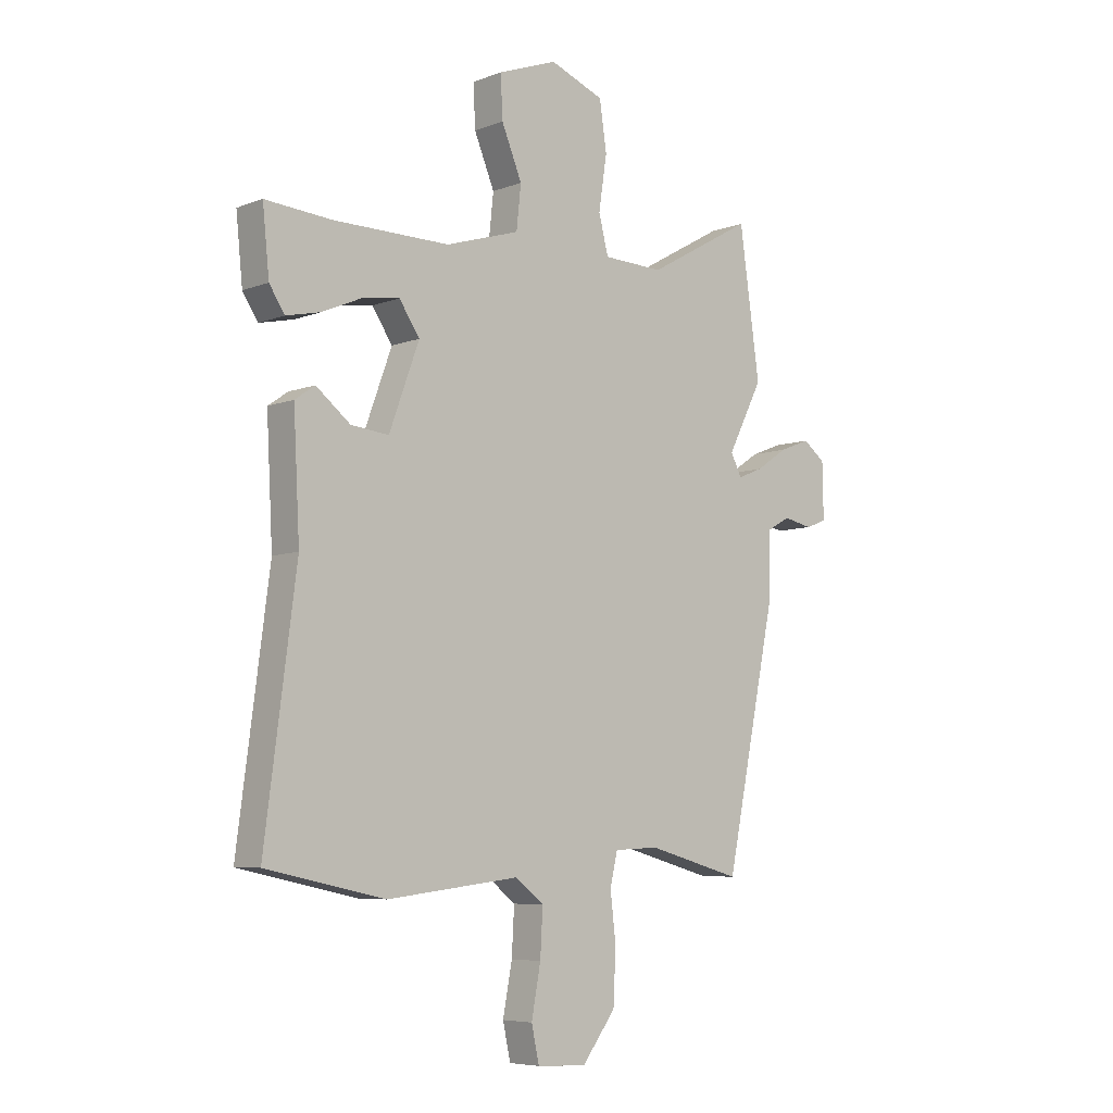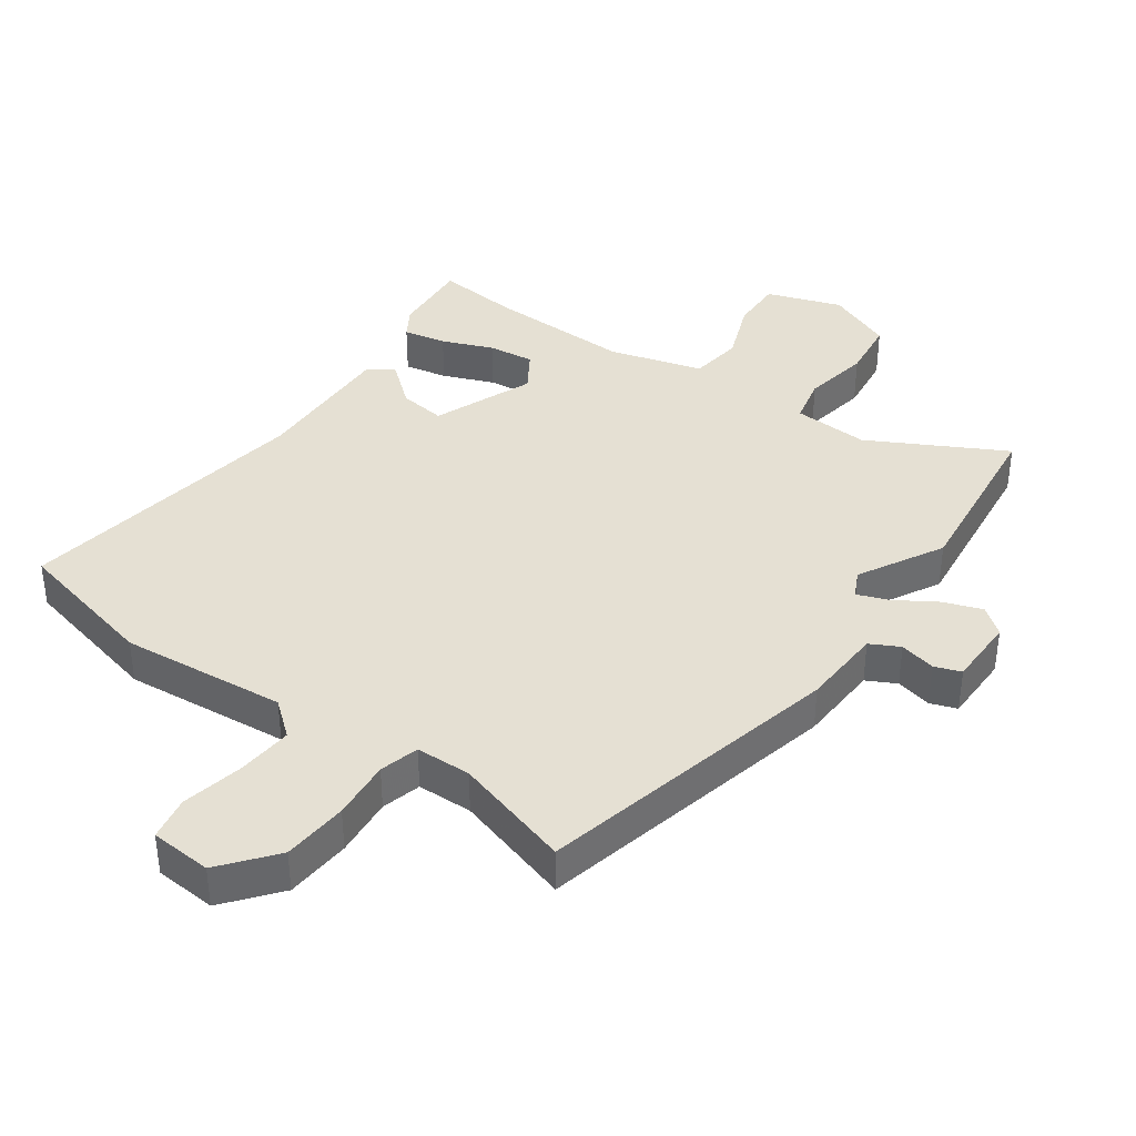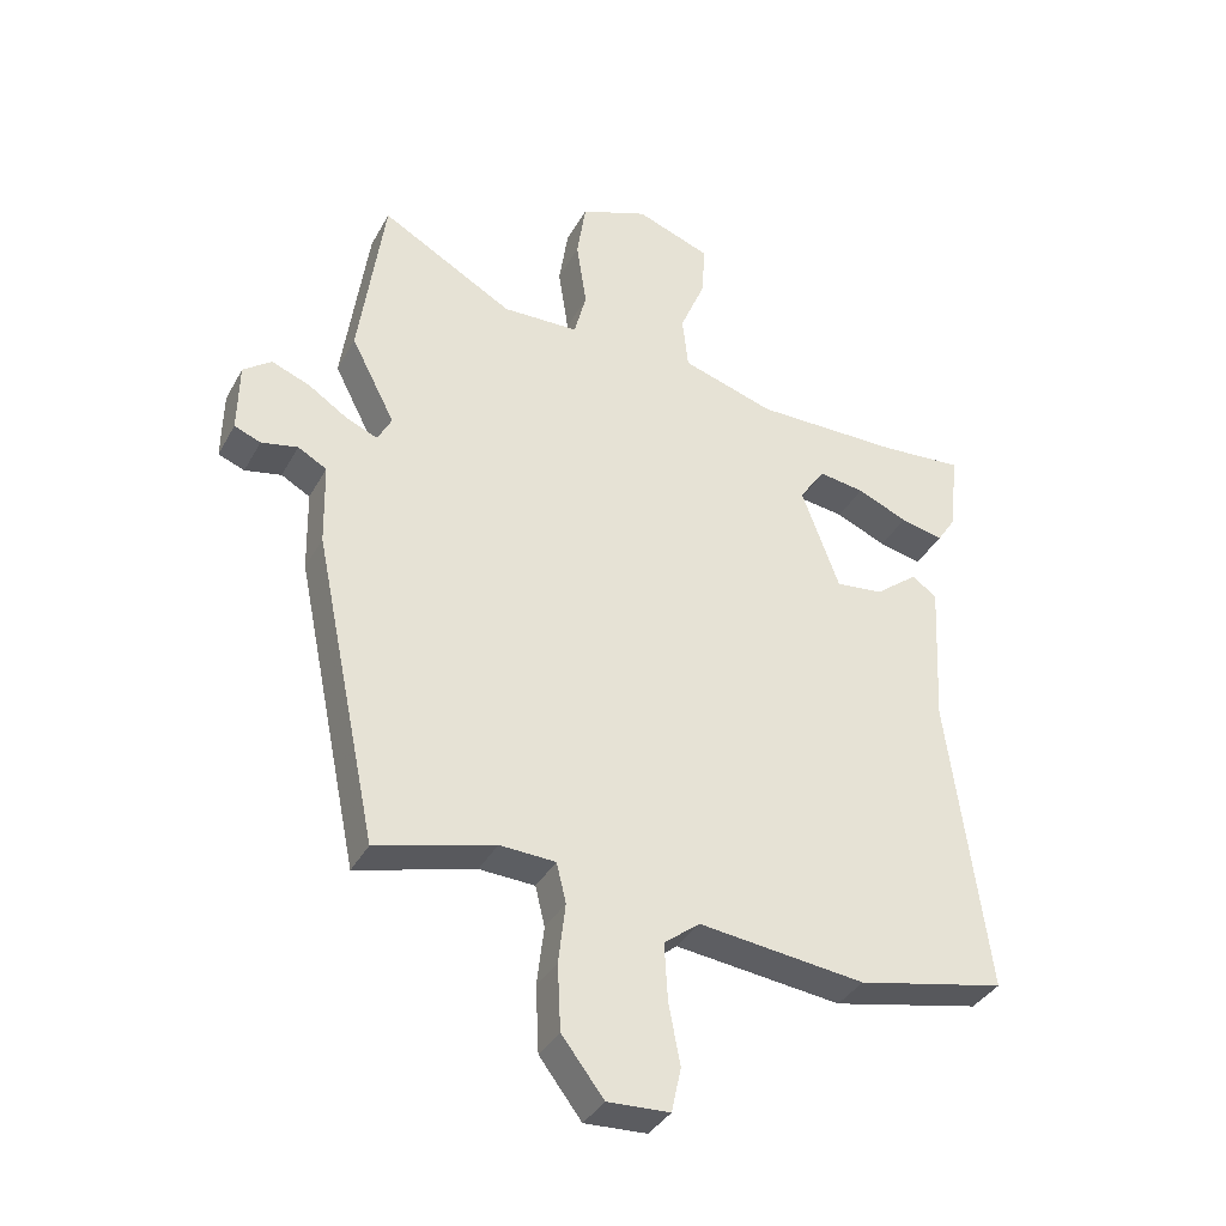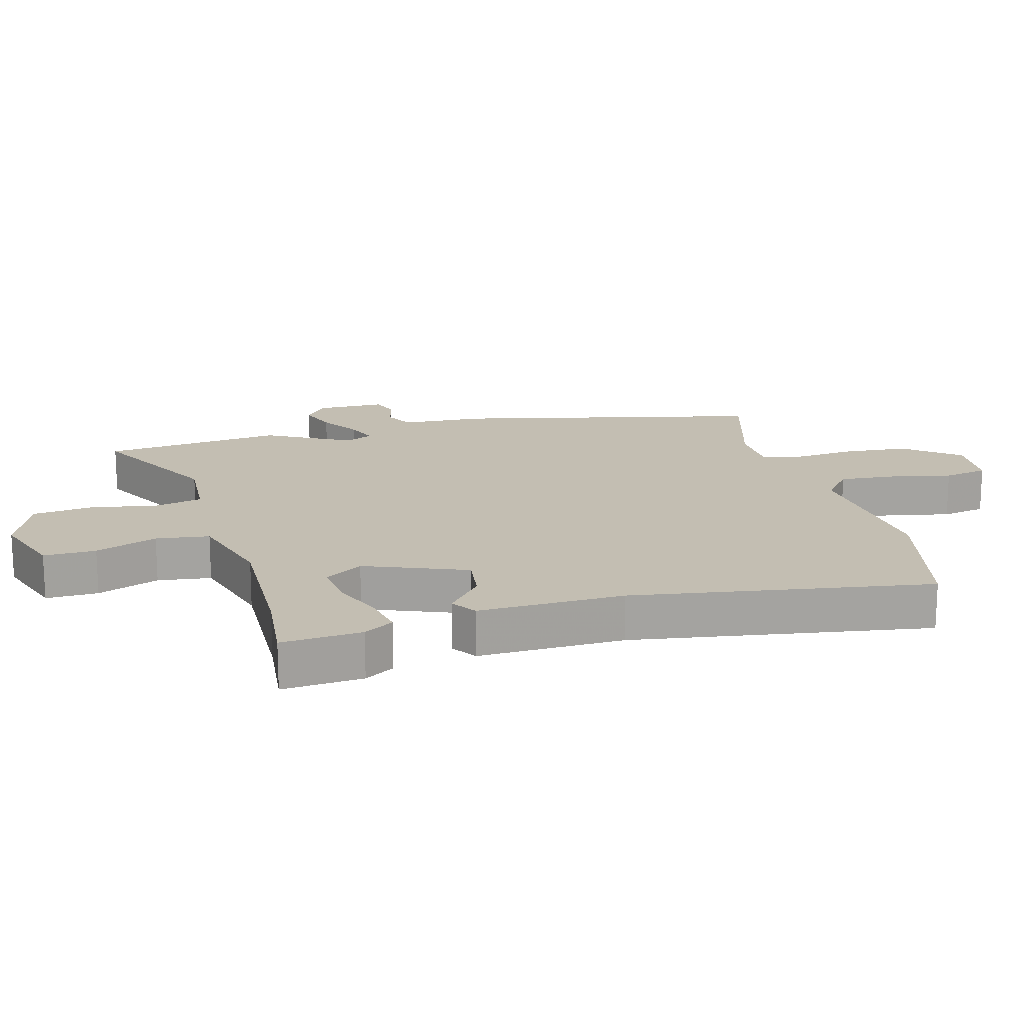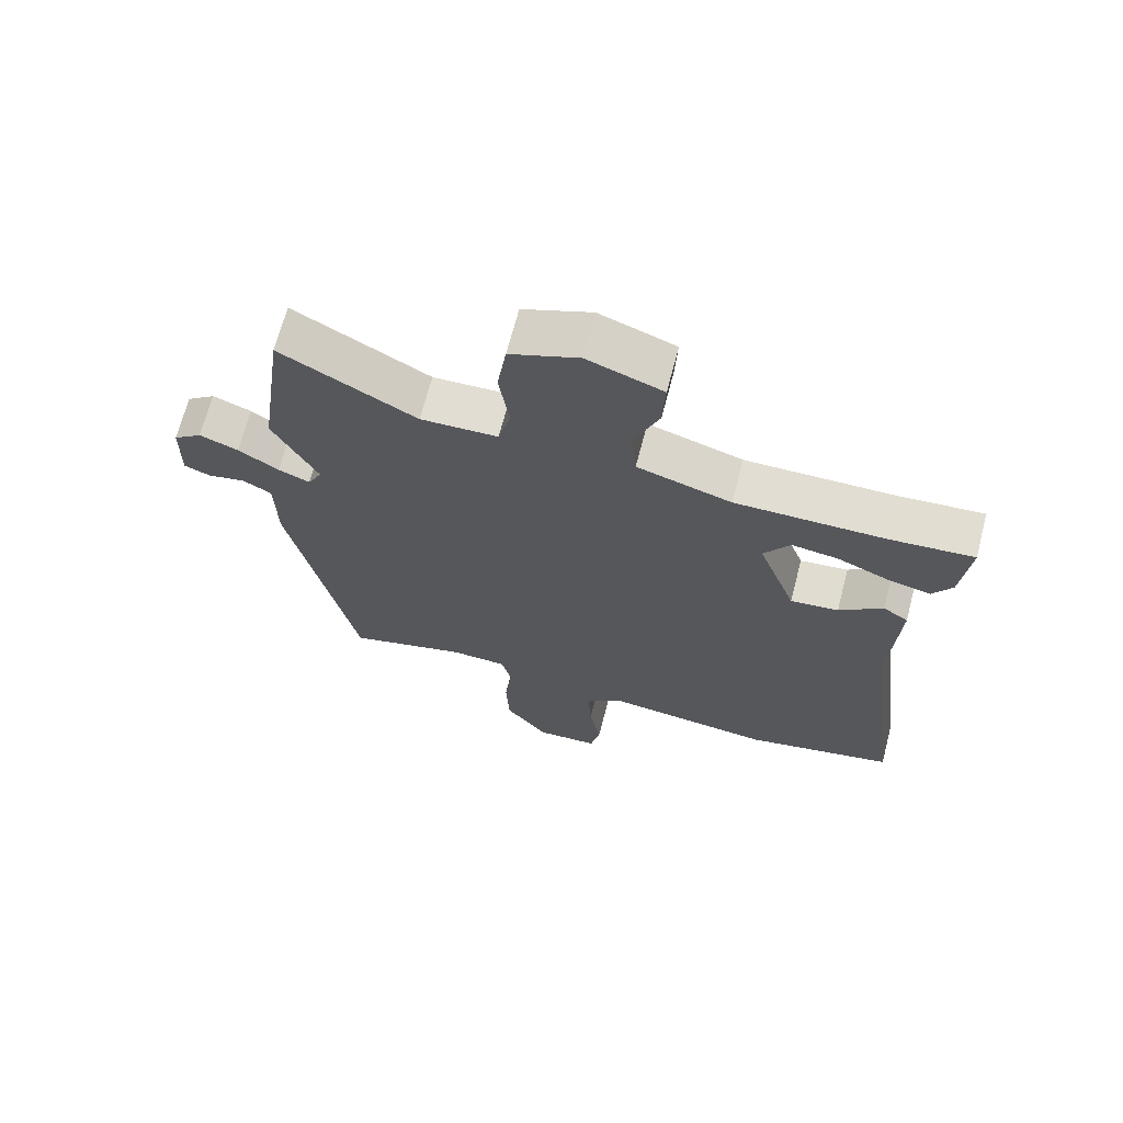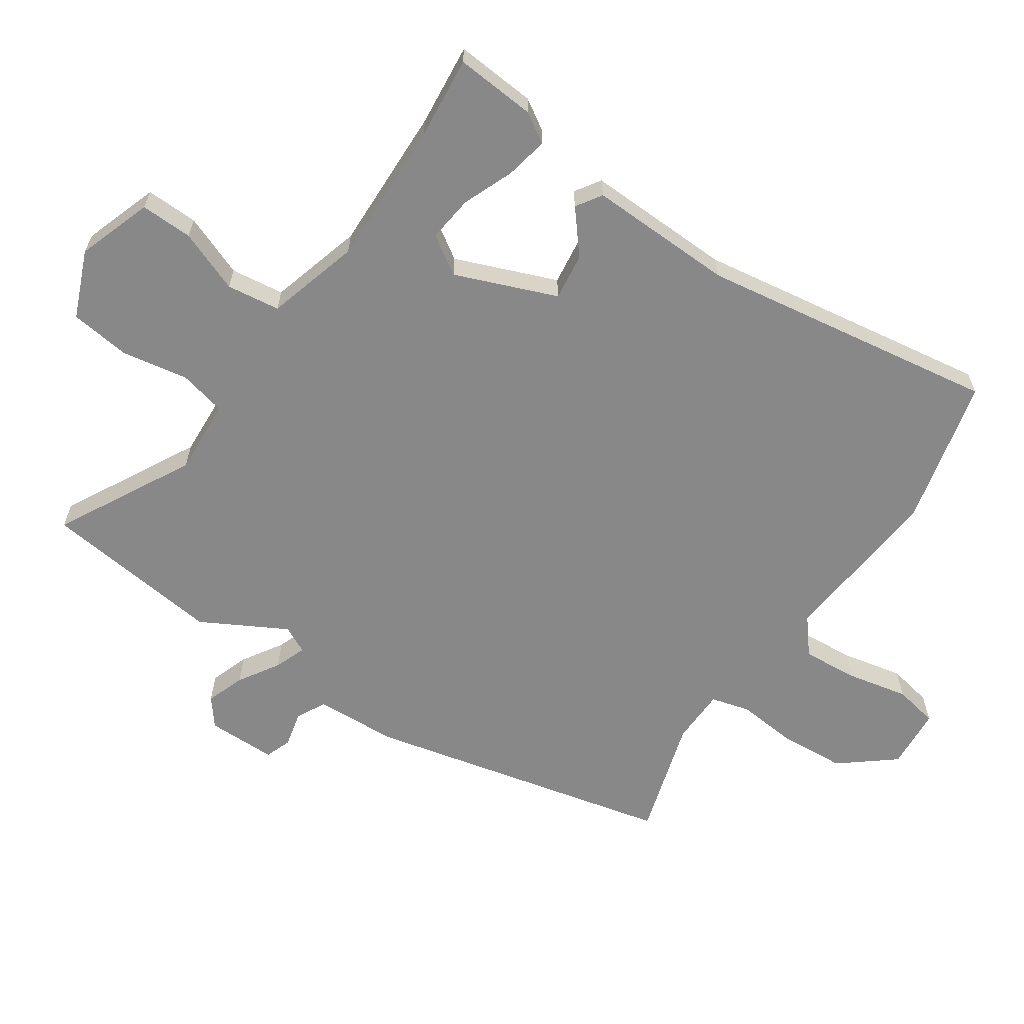
<metadata>
{"format":"obj","ext":"obj","renderer":"f3d","projection":"perspective","resolution":1024,"background":"white","views":[{"elev":-6.5,"azim":138.2,"up":"+Z"},{"elev":38.2,"azim":-143.2,"up":"+Y"},{"elev":-36.7,"azim":-25.8,"up":"+Z"},{"elev":17.4,"azim":76.2,"up":"+Y"},{"elev":68.1,"azim":14.6,"up":"+Z"},{"elev":-62.9,"azim":57.2,"up":"+Y"}]}
</metadata>
<code>
v 0.541 0.07 -0.491
v 0.309 0.07 -0.541
v 0.049 0.07 -0.511
v -0.007 0.07 -0.555
v -0.002 0.07 -0.644
v 0.016 0.07 -0.74
v 0.001 0.07 -0.809
v -0.096 0.07 -0.814
v -0.162 0.07 -0.728
v -0.167 0.07 -0.625
v -0.156 0.07 -0.531
v -0.171 0.07 -0.469
v -0.258 0.07 -0.465
v -0.444 0.07 -0.516
v -0.544 0.07 -0.033
v -0.547 0.07 0.096
v -0.592 0.07 0.121
v -0.649 0.07 0.109
v -0.69 0.07 0.125
v -0.688 0.07 0.234
v -0.644 0.07 0.267
v -0.584 0.07 0.244
v -0.522 0.07 0.203
v -0.473 0.07 0.183
v -0.451 0.07 0.225
v -0.52 0.07 0.359
v -0.48 0.07 0.642
v -0.272 0.07 0.525
v -0.153 0.07 0.529
v -0.134 0.07 0.603
v -0.15 0.07 0.708
v -0.136 0.07 0.802
v -0.03 0.07 0.843
v 0.086 0.07 0.8
v 0.082 0.07 0.718
v 0.042 0.07 0.622
v 0.051 0.07 0.538
v 0.196 0.07 0.493
v 0.424 0.07 0.494
v 0.554 0.07 0.504
v 0.541 0.07 0.378
v 0.511 0.07 0.332
v 0.444 0.07 0.347
v 0.365 0.07 0.381
v 0.293 0.07 0.391
v 0.253 0.07 0.332
v 0.312 0.07 0.172
v 0.386 0.07 0.18
v 0.453 0.07 0.233
v 0.492 0.07 0.206
v 0.48 0.07 -0.023
v 0.541 0 -0.491
v 0.309 0 -0.541
v 0.049 0 -0.511
v -0.007 0 -0.555
v -0.002 0 -0.644
v 0.016 0 -0.74
v 0.001 0 -0.809
v -0.096 0 -0.814
v -0.162 0 -0.728
v -0.167 0 -0.625
v -0.156 0 -0.531
v -0.171 0 -0.469
v -0.258 0 -0.465
v -0.444 0 -0.516
v -0.544 0 -0.033
v -0.547 0 0.096
v -0.592 0 0.121
v -0.649 0 0.109
v -0.69 0 0.125
v -0.688 0 0.234
v -0.644 0 0.267
v -0.584 0 0.244
v -0.522 0 0.203
v -0.473 0 0.183
v -0.451 0 0.225
v -0.52 0 0.359
v -0.48 0 0.642
v -0.272 0 0.525
v -0.153 0 0.529
v -0.134 0 0.603
v -0.15 0 0.708
v -0.136 0 0.802
v -0.03 0 0.843
v 0.086 0 0.8
v 0.082 0 0.718
v 0.042 0 0.622
v 0.051 0 0.538
v 0.196 0 0.493
v 0.424 0 0.494
v 0.554 0 0.504
v 0.541 0 0.378
v 0.511 0 0.332
v 0.444 0 0.347
v 0.365 0 0.381
v 0.293 0 0.391
v 0.253 0 0.332
v 0.312 0 0.172
v 0.386 0 0.18
v 0.453 0 0.233
v 0.492 0 0.206
v 0.48 0 -0.023
f 48 49 50 51
f 47 48 51 1
f 46 47 1 2
f 41 42 43 44
f 39 40 41 44
f 38 39 44 45
f 37 38 45 46
f 33 34 35 36
f 33 36 37
f 30 31 32 33
f 29 30 33 37
f 25 26 27 28
f 24 25 28 29
f 20 21 22 23
f 20 23 24
f 17 18 19 20
f 16 17 20 24
f 13 14 15 16
f 12 13 16 24
f 8 9 10 11
f 6 7 8 11
f 5 6 11 12
f 4 5 12 24
f 37 46 2 3
f 24 29 37
f 3 4 24 37
f 102 101 100 99
f 52 102 99 98
f 53 52 98 97
f 95 94 93 92
f 95 92 91 90
f 96 95 90 89
f 97 96 89 88
f 87 86 85 84
f 88 87 84
f 84 83 82 81
f 88 84 81 80
f 79 78 77 76
f 80 79 76 75
f 74 73 72 71
f 75 74 71
f 71 70 69 68
f 75 71 68 67
f 67 66 65 64
f 75 67 64 63
f 62 61 60 59
f 62 59 58 57
f 63 62 57 56
f 75 63 56 55
f 54 53 97 88
f 88 80 75
f 88 75 55 54
f 1 52 53 2
f 2 53 54 3
f 3 54 55 4
f 4 55 56 5
f 5 56 57 6
f 6 57 58 7
f 7 58 59 8
f 8 59 60 9
f 9 60 61 10
f 10 61 62 11
f 11 62 63 12
f 12 63 64 13
f 13 64 65 14
f 14 65 66 15
f 15 66 67 16
f 16 67 68 17
f 17 68 69 18
f 18 69 70 19
f 19 70 71 20
f 20 71 72 21
f 21 72 73 22
f 22 73 74 23
f 23 74 75 24
f 24 75 76 25
f 25 76 77 26
f 26 77 78 27
f 27 78 79 28
f 28 79 80 29
f 29 80 81 30
f 30 81 82 31
f 31 82 83 32
f 32 83 84 33
f 33 84 85 34
f 34 85 86 35
f 35 86 87 36
f 36 87 88 37
f 37 88 89 38
f 38 89 90 39
f 39 90 91 40
f 40 91 92 41
f 41 92 93 42
f 42 93 94 43
f 43 94 95 44
f 44 95 96 45
f 45 96 97 46
f 46 97 98 47
f 47 98 99 48
f 48 99 100 49
f 49 100 101 50
f 50 101 102 51
f 51 102 52 1

</code>
